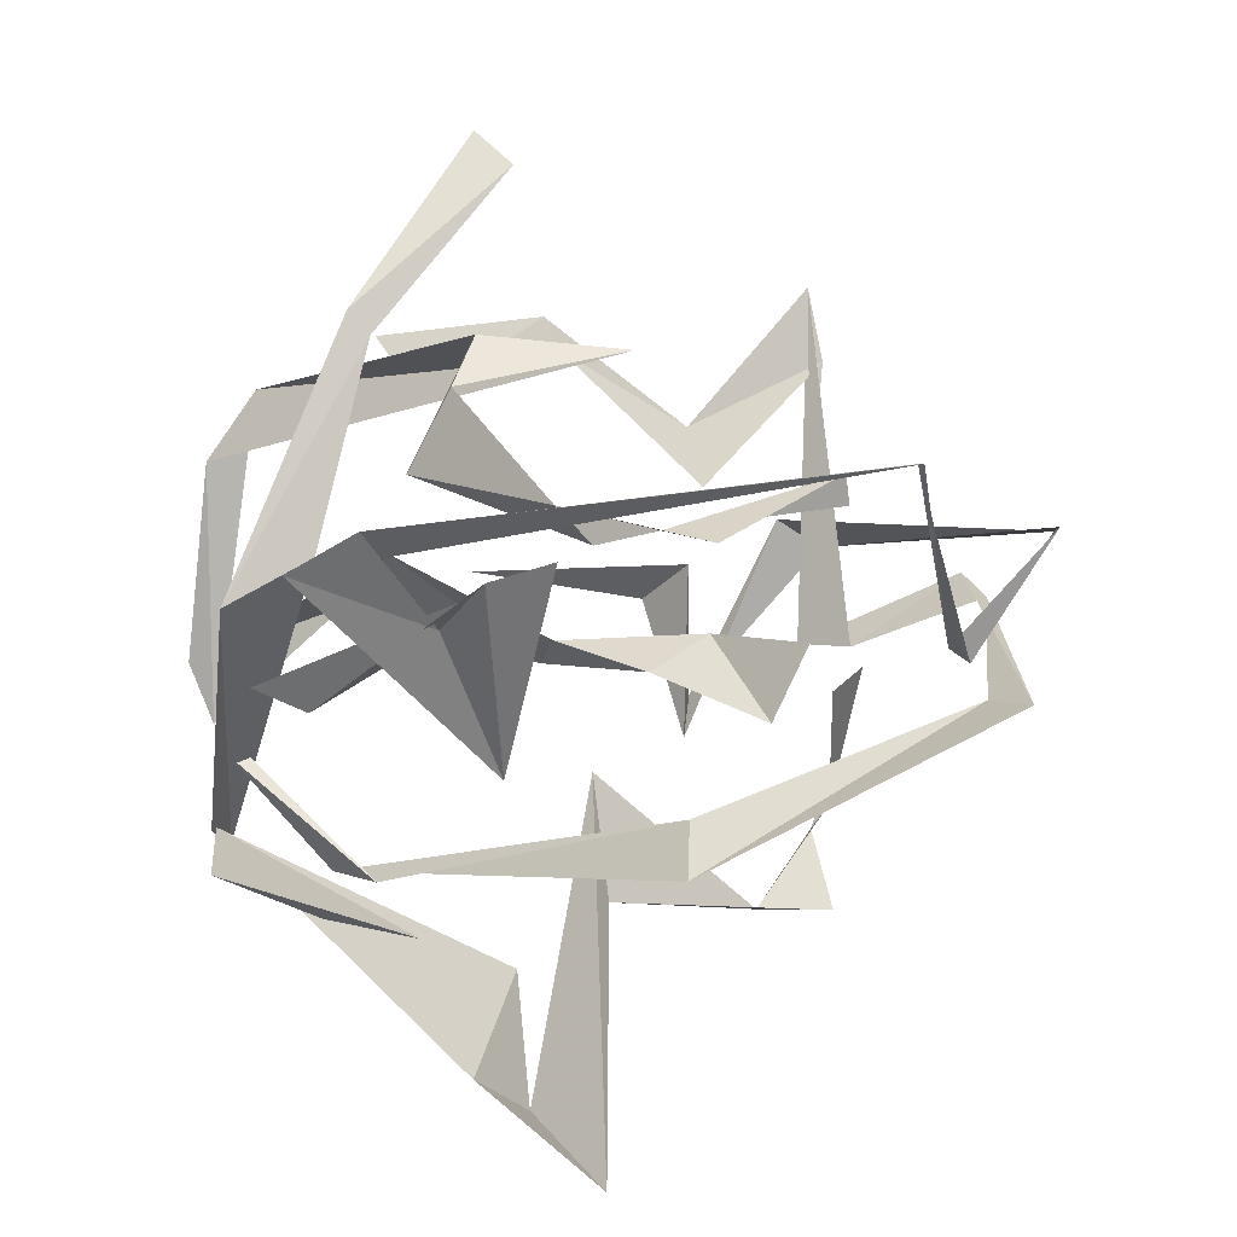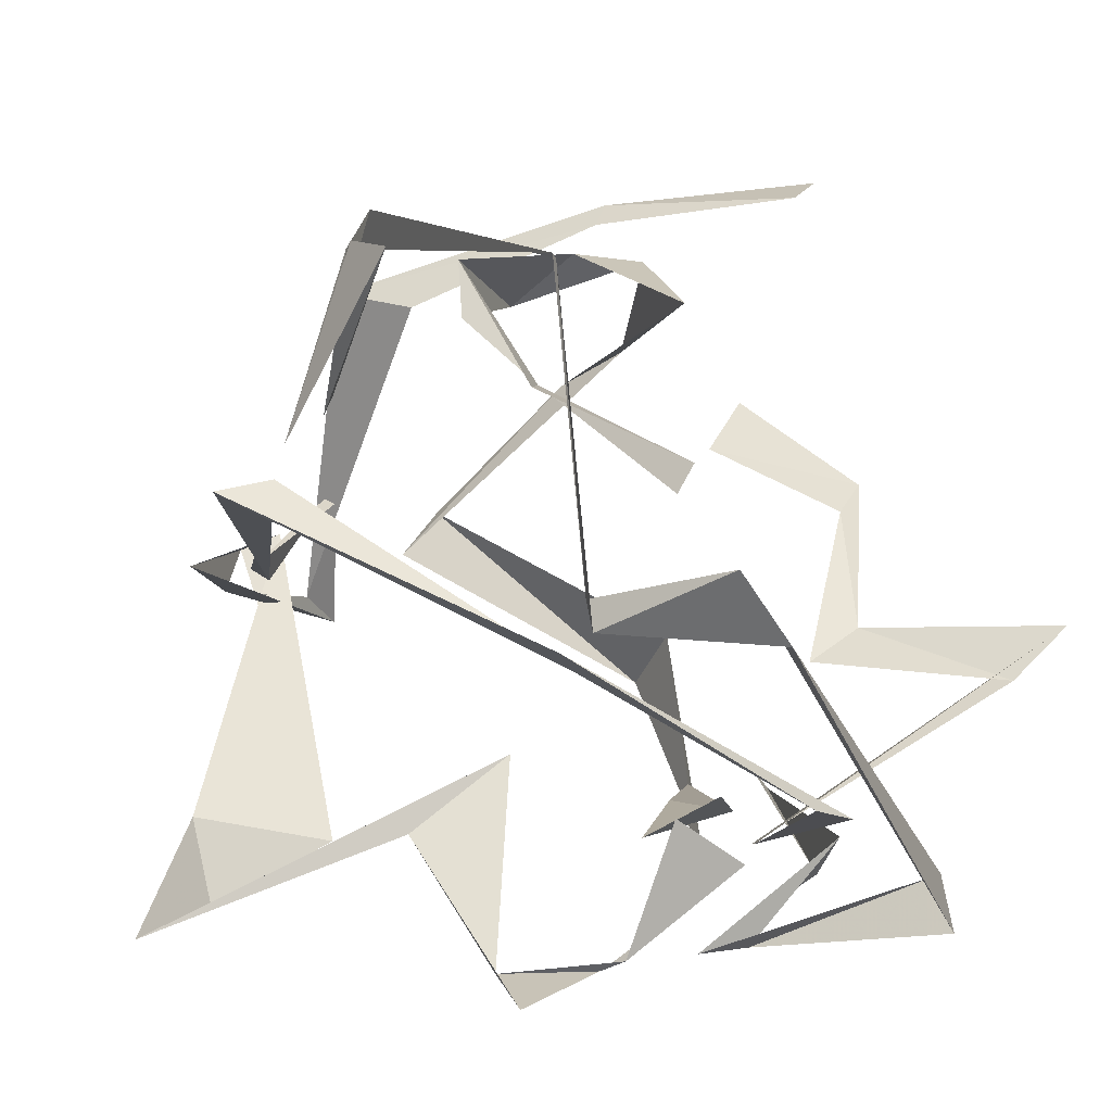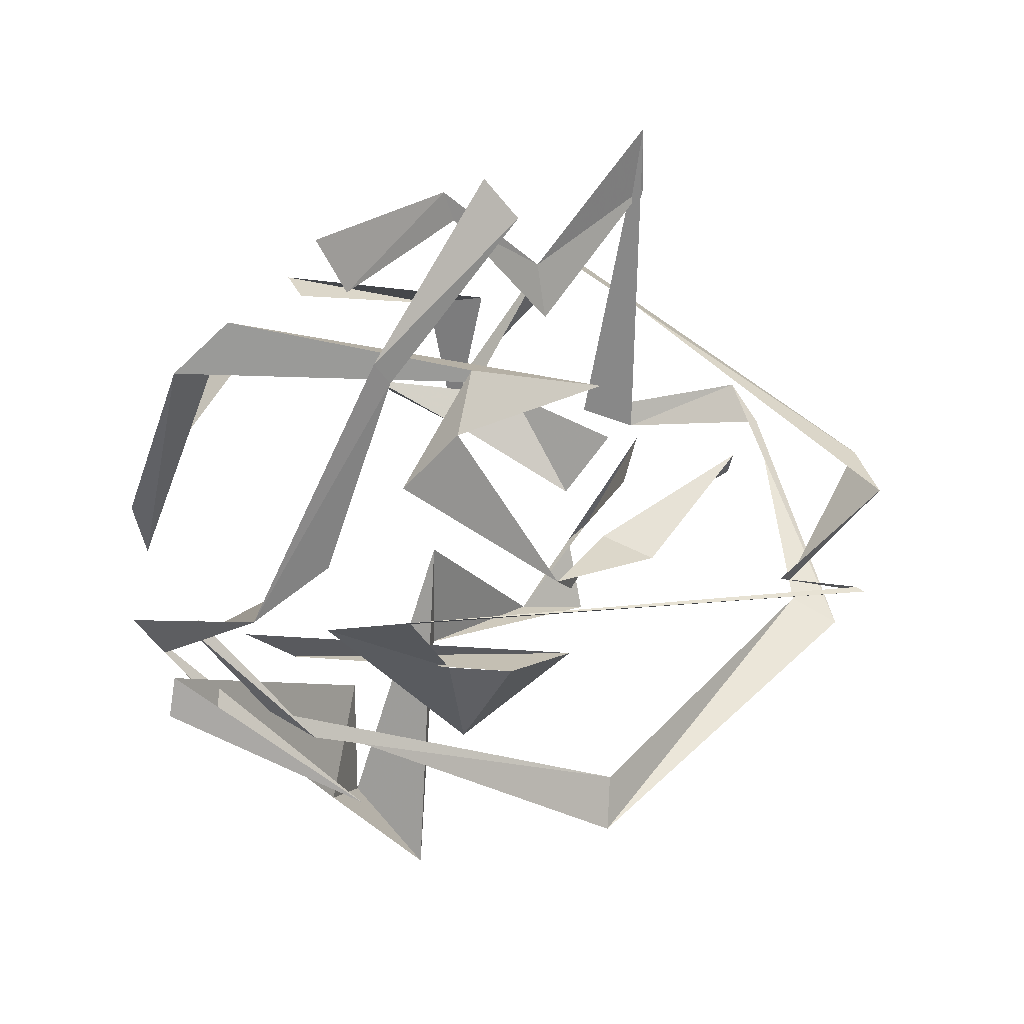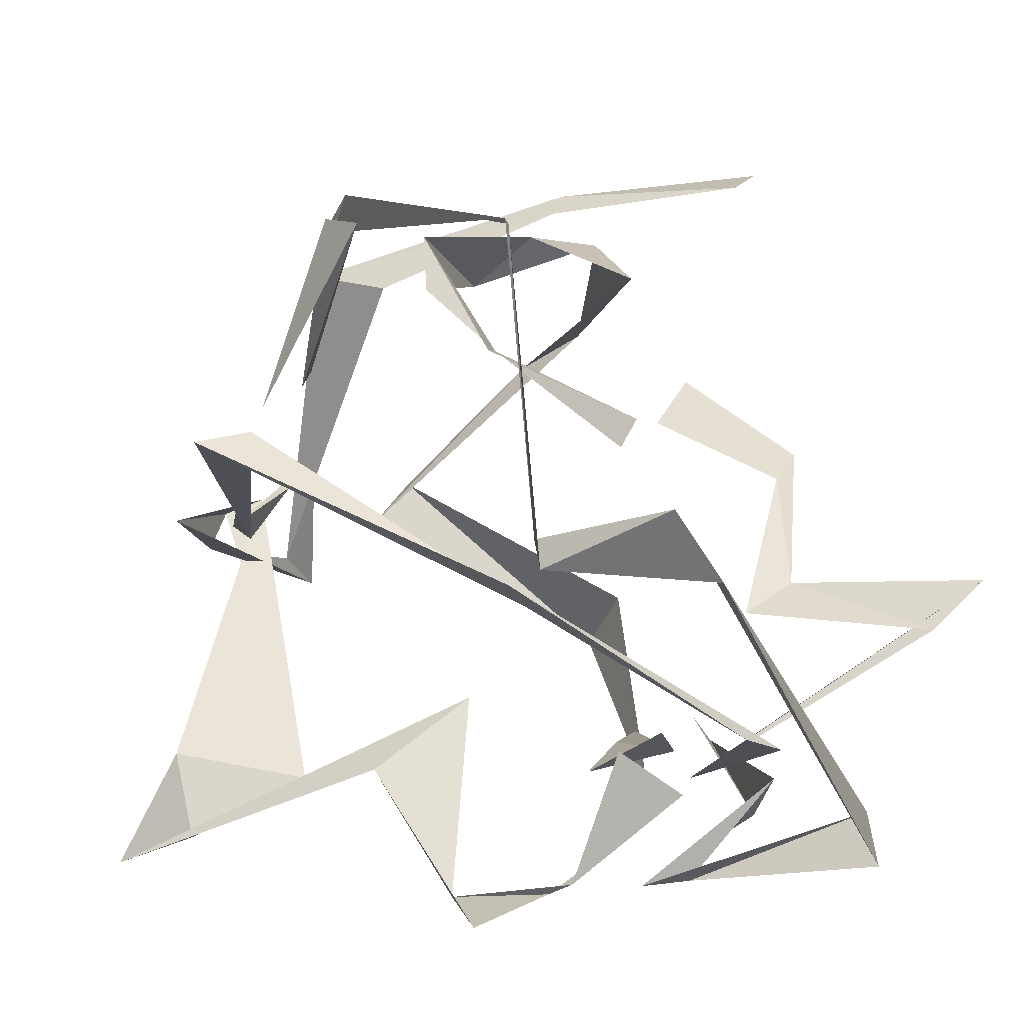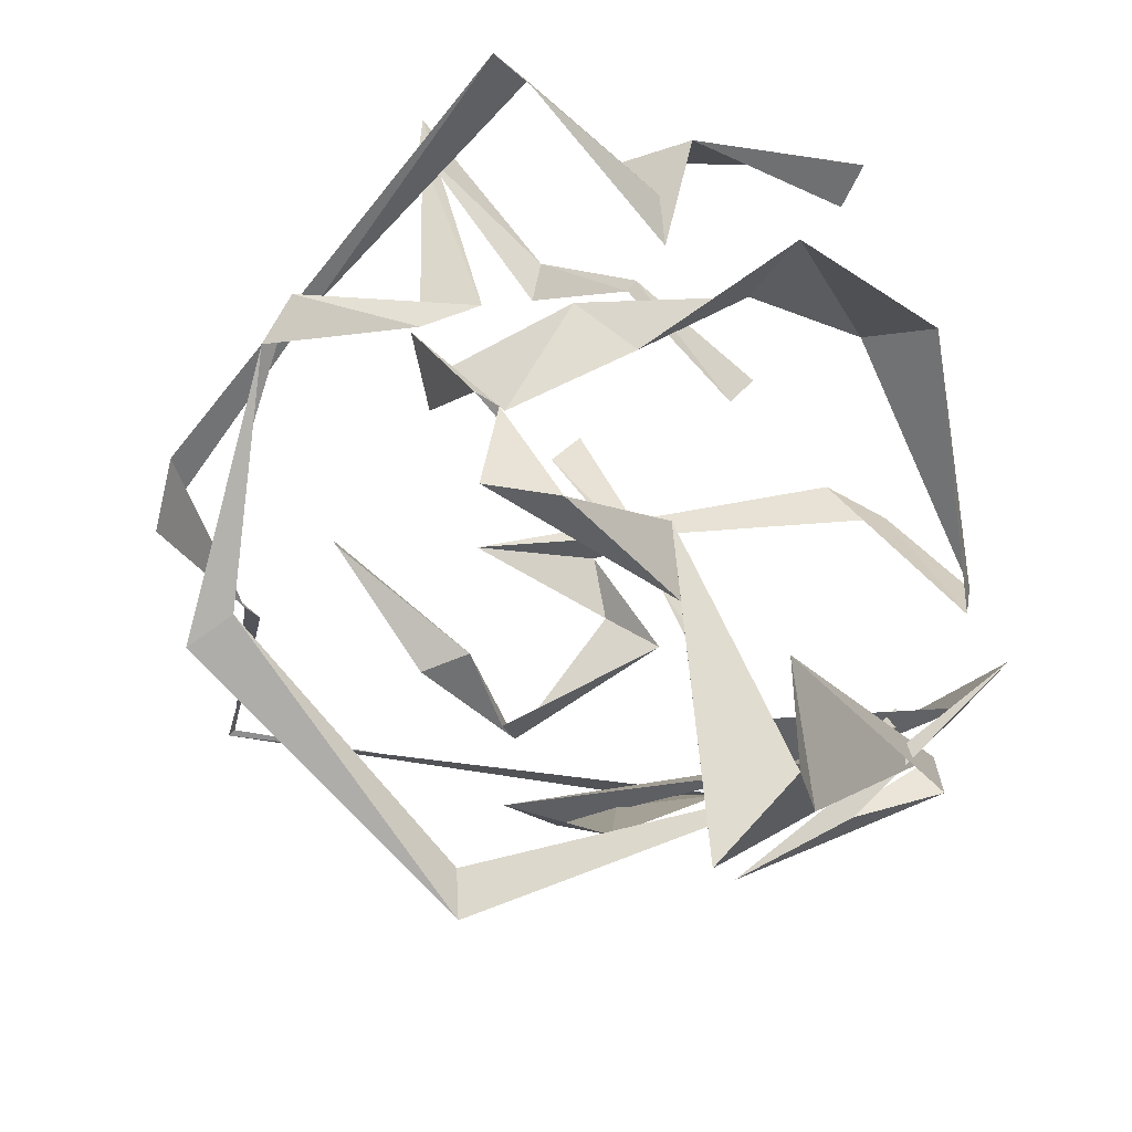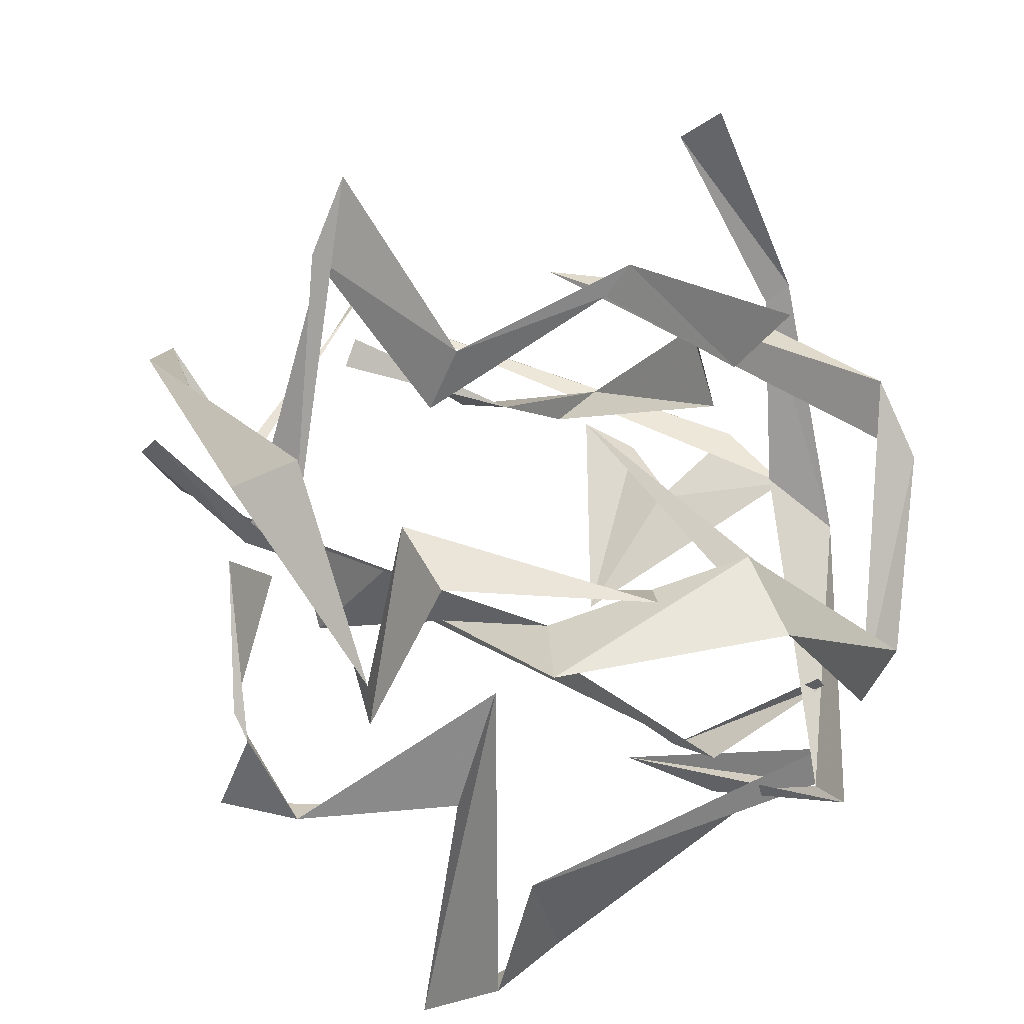
<metadata>
{"format":"obj","ext":"obj","renderer":"f3d","projection":"perspective","resolution":1024,"background":"white","views":[{"elev":-30.1,"azim":170.3,"up":"+Z"},{"elev":30.7,"azim":-110.5,"up":"+Y"},{"elev":2.1,"azim":151.0,"up":"+Z"},{"elev":28.5,"azim":-109.5,"up":"+Y"},{"elev":-28.3,"azim":-31.0,"up":"+Z"},{"elev":-47.2,"azim":-6.7,"up":"+Y"}]}
</metadata>
<code>
g fx_fbx_elec_01
v 3.051 0.9745 -2.051
v 3.612 0.8859 -1.784
v 1.121 3.781 -1.869
v 1.735 3.612 -2.049
v 1.735 3.612 -2.049
v 1.121 3.781 -1.869
v 1.283 1.679 -2.964
v 2.033 2.761 -2.07
v 2.033 2.761 -2.07
v 1.283 1.679 -2.964
v 3.453 2.708 -1.609
v 2.833 3.408 -1.51
v 2.833 3.408 -1.51
v 3.453 2.708 -1.609
v -1.904 4.914 -1.247
v -1.869 4.833 -1.2
v -2.924 1.914 -1.305
v -3.193 1.718 -1.339
v -3.193 1.718 -1.339
v -2.924 1.914 -1.305
v -3.913 2.563 -0.2368
v -4.122 1.775 0.2149
v -2.959 -3.019 2.803
v -2.374 -2.689 2.92
v -1.533 -3.796 1.13
v -1.465 -3.781 0.5701
v -1.465 -3.781 0.5701
v -1.533 -3.796 1.13
v -1.337 -2.751 2.246
v -0.9401 -3.518 2.197
v 1.035 -3.747 2.499
v 1.042 -3.319 2.237
v 0.7876 0.2481 3.313
v 2.571 0.4993 2.668
v 2.071 0.2704 2.092
v 0.5722 0.09255 2.998
v -0.8837 -0.4375 2.545
v -1.083 -0.597 1.902
v -0.8837 -0.4375 2.545
v -1.083 -0.597 1.902
v -2.404 -0.3984 3.555
v -2.174 -0.02739 4.261
v -2.174 -0.02739 4.261
v -2.404 -0.3984 3.555
v -2.339 -1.756 0.7466
v -2.831 -1.372 0.5402
v -2.831 -1.372 0.5402
v -2.339 -1.756 0.7466
v -3.857 -0.5152 1.073
v -4.017 -0.1879 0.5941
v -3.725 1.936 -1.86
v -3.416 1.48 -1.588
v -0.3081 2.207 -4.091
v -0.3257 2.233 -3.492
v 2.641 -0.7102 -2.864
v 2.244 -0.2795 -3.156
v 3.742 -0.4139 -1.84
v 3.647 -0.4347 -1.714
v -1.848 2.482 0.203
v -1.933 2.231 -0.001584
v -0.02122 2.584 -0.6981
v -0.5048 2.846 -0.9452
v 1.116 3.519 -1.124
v 0.6945 3.083 -1.237
v 1.116 3.519 -1.124
v 0.6945 3.083 -1.237
v 2.343 2.274 -0.1377
v 2.018 2.939 0.4452
v 1.791 2.828 1.144
v 0.3015 3.051 0.9847
v 0.3015 3.051 0.9847
v 1.791 2.828 1.144
v 3.758 0.7456 1.694
v 4.189 0.2072 1.131
v 3.884 -1.467 -0.953
v 4.189 -1.181 -0.4244
v 4.189 -1.181 -0.4244
v 3.884 -1.467 -0.953
v 2.523 -2.96 1.436
v 2.136 -2.127 1.658
v 0.2227 -3.674 1.319
v 0.1942 -2.795 1.127
v -0.7773 -2.205 0.4903
v -1.426 -2.023 0.9382
v -2.001 -1.65 -0.3278
v -2.32 -1.101 0.3865
v -2.805 -2.487 -0.8099
v -2.539 -1.076 -0.1953
v -2.986 -1.478 0.3686
v -2.641 -2.677 -1.02
v -2.06 -2.895 -1.927
v -2.869 -2.727 -1.951
v -0.3456 -2.237 -2.277
v -0.07652 -1.695 -1.046
v -0.07652 -1.695 -1.046
v -0.3456 -2.237 -2.277
v -0.4147 -2.757 -5.242
v 0.3259 -3.143 -4.273
v 0.3259 -3.143 -4.273
v -0.4147 -2.757 -5.242
v 1.007 -2.428 -4.254
v 0.536 -2.781 -2.86
v 0.536 -2.781 -2.86
v 1.007 -2.428 -4.254
v 3.793 -0.8418 -2.423
v 3.807 -0.9665 -2.884
v 3.807 -0.9665 -2.884
v 3.793 -0.8418 -2.423
v 1.831 0.1428 -3.903
v 2.71 -0.7916 -3.342
v 2.71 -0.7916 -3.342
v 1.831 0.1428 -3.903
v 3.811 -2.155 -1.831
v 3.612 -1.621 -2.195
v 3.612 -1.621 -2.195
v 3.811 -2.155 -1.831
v 3.965 1.939 -1.562
v 3.138 2.053 -0.9942
v 2.783 2.86 0.9963
v 3.023 2.956 1.19
v 1.542 3.416 2.748
v 1.926 3.365 3.154
g fx_fbx_elec_01_0
f 3 2 1
f 4 3 1
f 7 6 5
f 8 7 5
f 11 10 9
f 12 11 9
f 15 14 13
f 16 15 13
f 17 15 16
f 18 17 16
f 21 20 19
f 22 21 19
f 23 21 22
f 24 23 22
f 25 23 24
f 26 25 24
f 29 28 27
f 30 29 27
f 31 29 30
f 32 31 30
f 35 34 33
f 36 35 33
f 36 33 37
f 38 36 37
f 41 40 39
f 42 41 39
f 45 44 43
f 46 45 43
f 49 48 47
f 50 49 47
f 51 49 50
f 52 51 50
f 53 51 52
f 54 53 52
f 55 53 54
f 56 55 54
f 57 55 56
f 58 57 56
f 61 60 59
f 62 61 59
f 61 62 63
f 64 61 63
f 67 66 65
f 68 67 65
f 69 67 68
f 70 69 68
f 73 72 71
f 74 73 71
f 75 73 74
f 76 75 74
f 79 78 77
f 80 79 77
f 81 79 80
f 82 81 80
f 83 81 82
f 84 83 82
f 85 83 84
f 86 85 84
f 89 88 87
f 90 89 87
f 90 87 91
f 92 90 91
f 93 92 91
f 94 93 91
f 97 96 95
f 98 97 95
f 101 100 99
f 102 101 99
f 105 104 103
f 106 105 103
f 109 108 107
f 110 109 107
f 113 112 111
f 114 113 111
f 117 116 115
f 118 117 115
f 117 118 119
f 120 117 119
f 120 119 121
f 122 120 121

</code>
